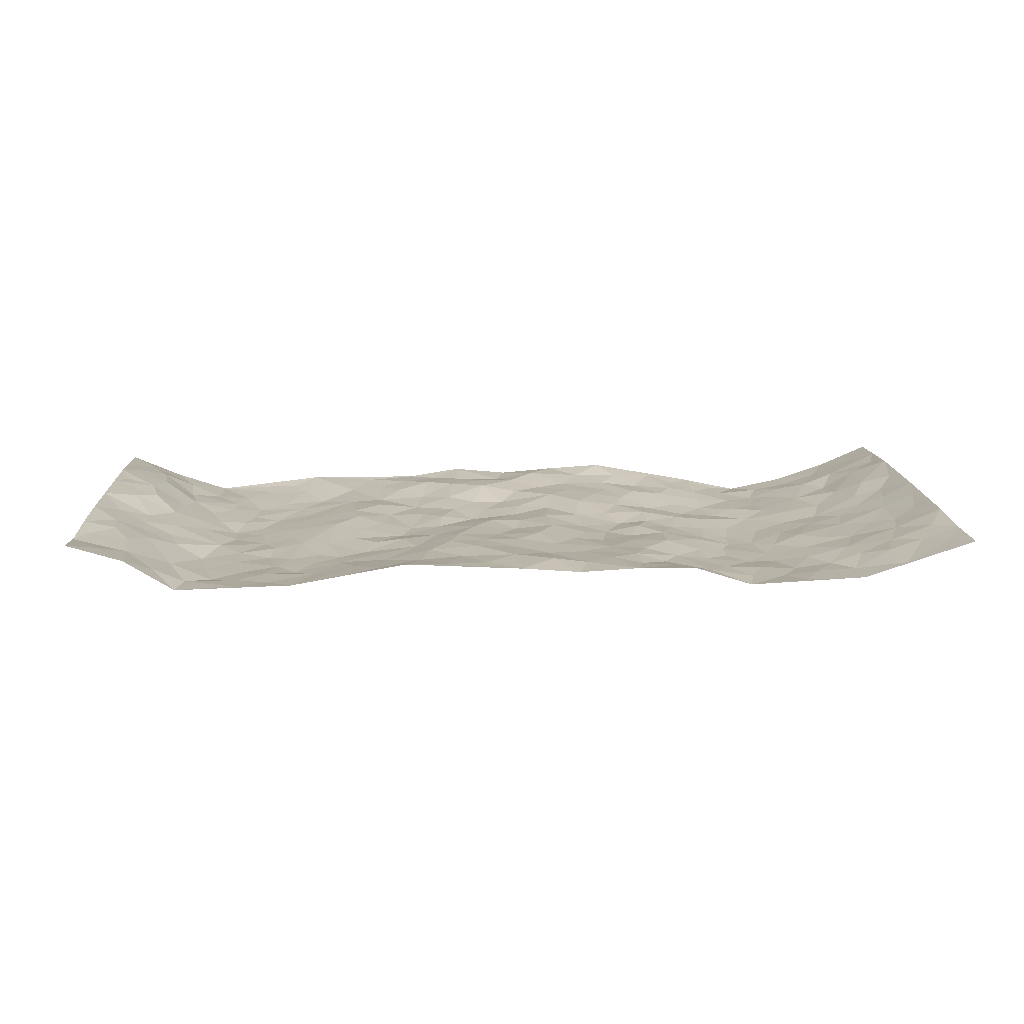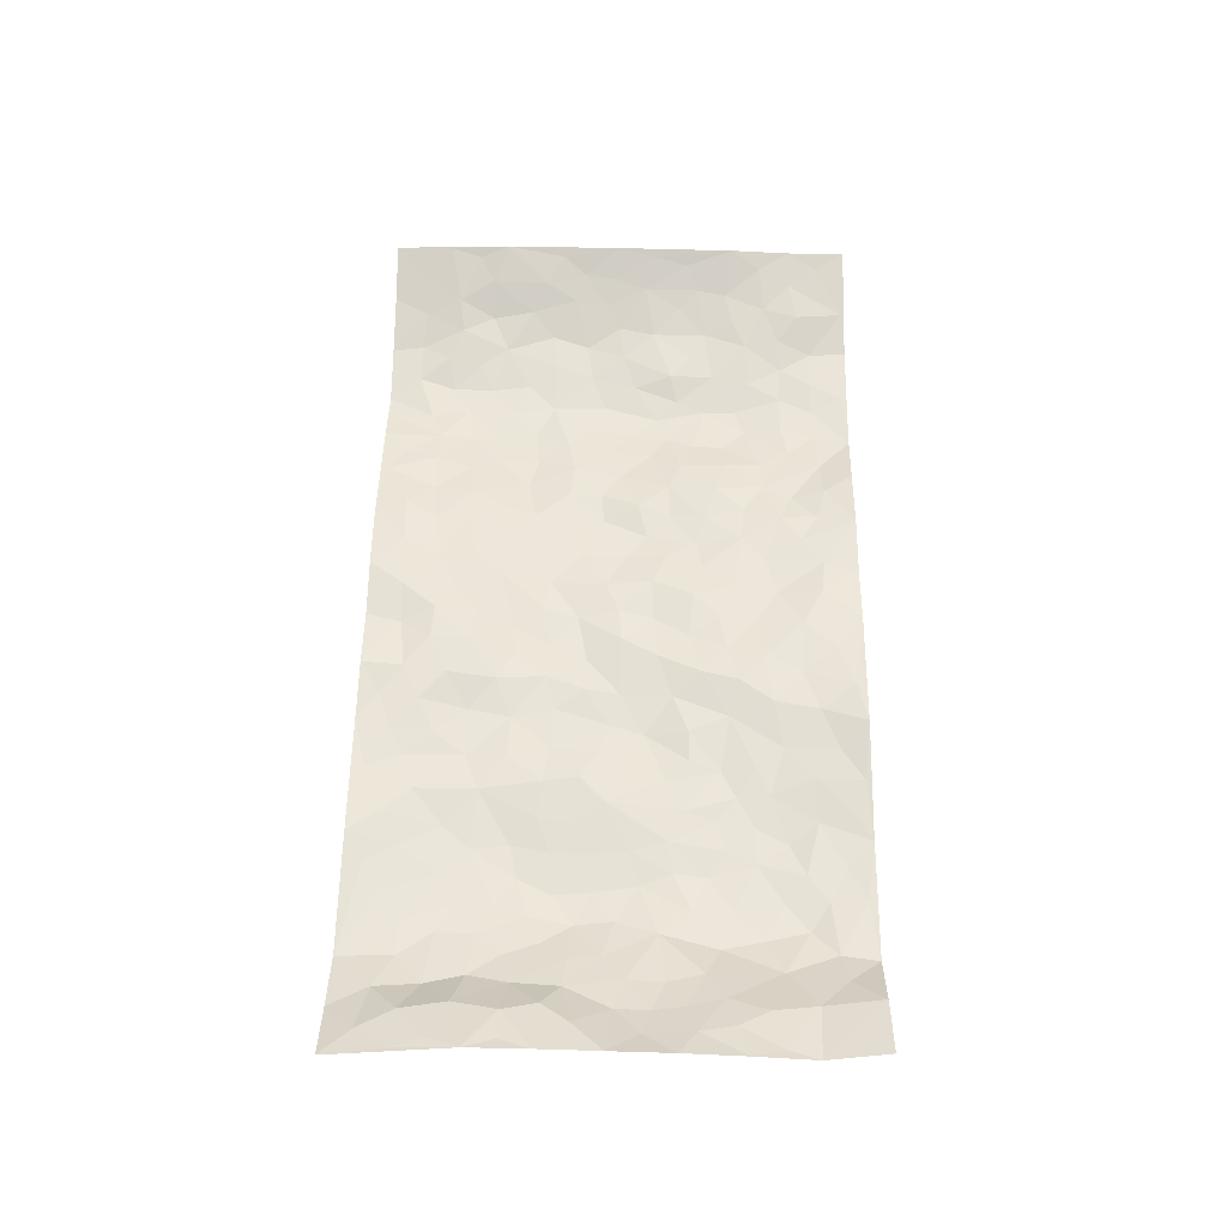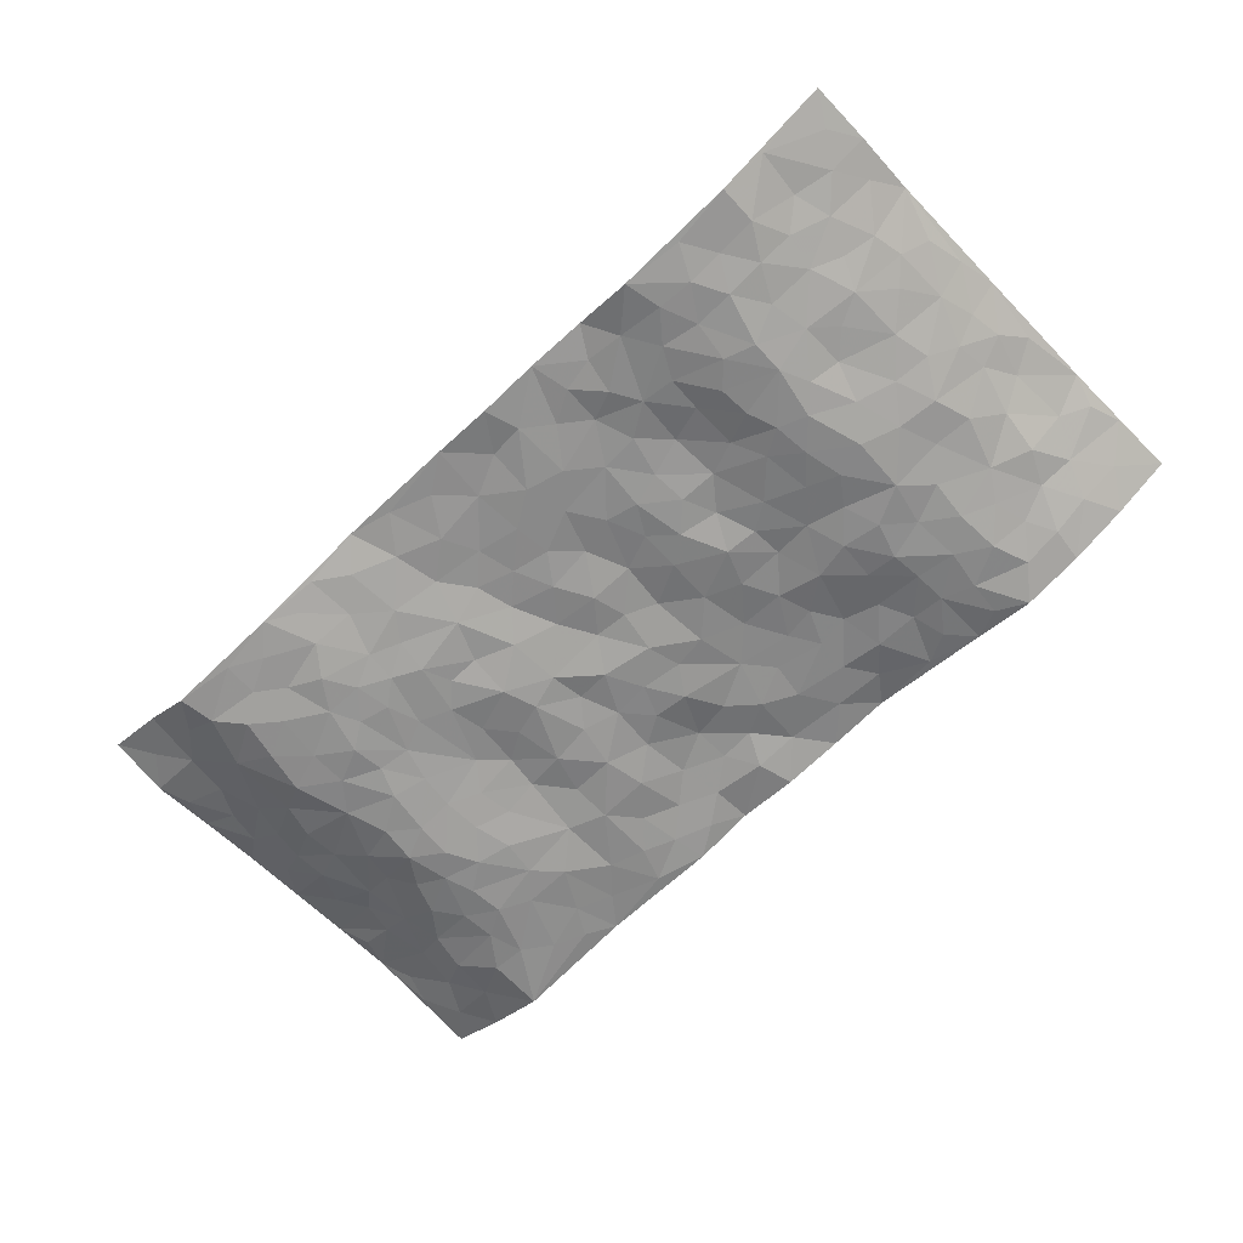
<metadata>
{"format":"obj","ext":"obj","renderer":"f3d","projection":"perspective","resolution":1024,"background":"white","views":[{"elev":13.5,"azim":-2.8,"up":"+Z"},{"elev":54.4,"azim":-89.1,"up":"+Z"},{"elev":-64.8,"azim":44.0,"up":"+Z"}]}
</metadata>
<code>
v -0.9588 0.001935 0.07973
v -0.969 0.997 0.06169
v 0.9689 0.0008906 0.06538
v 0.9675 0.9988 0.07071
v -0.7942 0.3926 0.002221
v -0.9614 0.5003 0.07862
v -0.8515 0.3579 0.0253
v -0.001195 0.00187 0.01729
v -0.9642 0.2502 0.07176
v -0.9105 0.3381 0.05324
v -0.7359 0.003367 -0.02041
v -0.9656 0.1255 0.06227
v -0.7129 0.2934 -0.03027
v -0.8411 0.003865 0.04409
v -0.8337 0.2889 0.02361
v -0.4915 0.003244 -0.01338
v -0.9453 0.1882 0.05954
v -0.2942 0.1672 -0.003563
v -0.7742 0.322 -0.002535
v -0.8518 0.1215 0.03445
v -0.9081 0.0651 0.05809
v -0.79 0.06567 0.009085
v -0.6743 0.1276 -0.0328
v -0.7253 0.07631 -0.02173
v -0.8629 0.2078 0.03913
v -0.898 0.2702 0.05083
v -0.7684 0.1781 -0.008057
v -0.6943 0.2102 -0.03189
v -0.8581 0.4885 0.0258
v -0.9625 0.3754 0.07678
v -0.7383 0.9968 -0.02495
v -0.537 0.223 -0.0309
v 0.2612 0.1586 0.005937
v -0.9598 0.7489 0.08123
v -0.3678 0.3937 -0.01211
v -0.7827 0.7524 -0.003654
v -0.8011 0.8305 -0.002728
v -0.5821 0.4425 -0.03606
v -0.6017 0.6059 -0.0388
v -0.4934 0.9957 0.003468
v -0.9387 0.6867 0.07239
v -0.6639 0.5626 -0.03874
v -0.3927 0.7526 -0.008569
v -0.5098 0.2804 -0.0296
v -0.4596 0.2256 -0.02659
v -0.4955 0.1625 -0.02912
v -0.4502 0.6362 -0.01417
v -0.3679 0.5595 0.0006656
v 0.1653 0.4738 -0.008465
v -0.3341 0.2217 -0.009701
v -0.2111 0.6104 -0.007619
v -0.377 0.6287 -0.001358
v -0.3048 0.05819 0.009028
v -0.6295 0.7103 -0.03479
v -0.3953 0.195 -0.01556
v -0.8576 0.6172 0.04542
v -0.03829 0.3483 0.004837
v 0.05772 0.3398 0.0112
v 0.2984 0.4519 -0.003649
v -0.09543 0.5514 -0.008125
v -0.1658 0.5556 -0.0007959
v 0.09229 0.6299 0.0004465
v -0.6338 0.3464 -0.0315
v -0.7471 0.5738 -0.008823
v -0.9348 0.8096 0.06864
v -0.5607 0.1306 -0.02283
v -0.3703 0.01352 0.006501
v -0.7918 0.4662 0.005432
v -0.6182 0.1732 -0.03167
v -0.6153 0.01977 -0.01824
v -0.2495 0.003341 0.02924
v -0.6167 0.08966 -0.02428
v -0.5475 0.05466 -0.02055
v -0.433 0.03871 -0.006531
v -0.4516 0.1048 -0.01778
v -0.8753 0.6856 0.05445
v -0.9567 0.873 0.06866
v -0.7357 0.5092 -0.01332
v -5.78e-05 0.9959 0.01043
v -0.8007 0.6748 0.005773
v -0.5624 0.3154 -0.03569
v -0.5135 0.4614 -0.02486
v 0.006405 0.571 -0.002776
v -0.04961 0.4833 0.006543
v 0.00346 0.4199 0.0002459
v -0.1255 0.1283 0.01297
v -0.5709 0.67 -0.03566
v -0.8993 0.5617 0.0589
v -0.7338 0.6909 -0.0182
v -0.4489 0.2976 -0.02573
v -0.6325 0.2679 -0.03168
v -0.5026 0.6881 -0.02779
v -0.1731 0.4849 -0.008167
v -0.2622 0.436 -0.01779
v -0.6492 0.649 -0.03402
v -0.01152 0.1174 0.01827
v -0.4171 0.5104 -0.00514
v -0.3428 0.2888 -0.01771
v -0.2405 0.5038 -0.0165
v -0.18 0.3819 -0.002625
v -0.9603 0.6245 0.0807
v -0.7067 0.6227 -0.02466
v -0.8088 0.5793 0.01146
v -0.3642 0.1113 -0.001735
v -0.5228 0.5333 -0.02548
v -0.6839 0.4061 -0.02703
v -0.1304 0.3248 0.01356
v -0.15 0.25 0.01606
v -0.5192 0.6115 -0.02672
v 0.1087 0.728 0.0115
v -0.003895 0.215 0.009763
v -0.07312 0.2735 0.01261
v 0.004686 0.2886 0.009424
v -0.43 0.3643 -0.0179
v -0.1977 0.1844 0.01315
v -0.6555 0.4879 -0.03528
v -0.5571 0.3815 -0.03105
v -0.493 0.3918 -0.02256
v -0.3082 0.5242 -0.00905
v -0.2589 0.351 -0.003204
v -0.356 0.4672 -0.007211
v -0.2261 0.2713 -0.0008671
v -0.09104 0.412 0.009455
v -0.5957 0.5316 -0.0377
v -0.0926 0.1985 0.01759
v -0.2158 0.09405 0.01499
v -0.3987 0.2588 -0.02106
v -0.9161 0.4379 0.05223
v -0.8607 0.421 0.02709
v 0.09296 0.423 0.008137
v 0.2095 0.2386 0.001414
v 0.08285 0.517 0.007509
v 0.01964 0.488 0.004555
v 0.1669 0.3931 -0.003093
v 0.7917 0.497 0.002359
v 0.2205 0.4339 -0.01391
v 0.2678 0.3142 -0.004008
v 0.1607 0.5671 -0.002774
v 0.1234 0.9971 0.02047
v -0.2944 0.6195 -0.01147
v 0.4272 0.879 -0.009843
v 0.4932 0.9977 -0.01537
v -0.2147 0.7807 -0.004324
v -0.05876 0.8618 0.02028
v -0.322 0.349 -0.009903
v -0.4606 0.566 -0.01476
v -0.07577 0.05314 0.01858
v -0.1612 0.0231 0.02353
v 0.1221 0.002659 0.007925
v 0.01351 0.858 0.02037
v -0.01698 0.6995 -0.0004615
v 0.4229 0.1975 -0.01782
v 0.344 0.2909 0.000387
v 0.5945 0.5269 -0.04038
v 0.527 0.5475 -0.03742
v 0.4562 0.1359 -0.02051
v 0.5233 0.2279 -0.03564
v 0.4168 0.3627 -0.01498
v 0.02241 0.6401 0.002787
v -0.05971 0.6271 -0.002418
v -0.1482 0.7287 0.00747
v -0.08731 0.6927 0.002322
v -0.06081 0.7887 0.02248
v -0.137 0.6326 -0.001419
v 0.02047 0.7736 0.01047
v 0.2484 0.996 0.02877
v -0.01867 0.9238 0.009534
v -0.2708 0.8448 0.001511
v -0.2009 0.8784 0.01302
v -0.3173 0.78 -0.01032
v -0.2457 0.997 0.002546
v -0.2287 0.6958 -0.01095
v -0.319 0.6996 -0.003545
v -0.1416 0.8275 0.01941
v -0.1232 0.9951 0.02218
v 0.219 0.7452 0.006951
v 0.1744 0.6661 0.008455
v 0.3286 0.5949 -0.005335
v 0.2617 0.5232 -0.01573
v 0.267 0.6653 -0.002511
v 0.4254 0.7439 -0.02249
v 0.3565 0.683 -0.01698
v 0.2873 0.7325 0.0001122
v 0.0687 0.9272 0.02345
v 0.07869 0.8222 0.008019
v 0.1458 0.8572 0.009797
v 0.2519 0.8725 0.007786
v 0.3237 0.7925 0.002462
v 0.2329 0.5952 -0.006012
v -0.8706 0.8675 0.04234
v -0.6855 0.8159 -0.0262
v -0.856 0.7749 0.04305
v -0.8554 0.9974 0.0138
v -0.912 0.9391 0.04767
v -0.81 0.9203 0.002454
v -0.7368 0.8841 -0.02134
v -0.609 0.928 -0.02011
v -0.6657 0.8848 -0.02643
v -0.6899 0.7454 -0.02554
v -0.5633 0.8137 -0.02634
v -0.6248 0.7808 -0.03349
v -0.5146 0.8994 -0.01382
v -0.3939 0.8763 -0.005756
v -0.5489 0.9585 -0.01046
v -0.467 0.8151 -0.02126
v -0.4461 0.9337 -0.0008635
v -0.3477 0.971 3.925e-05
v -0.5142 0.76 -0.0266
v -0.3222 0.8998 -0.003172
v -0.2602 0.929 0.005046
v 0.1568 0.7841 0.01021
v 0.2559 0.8035 0.00447
v 0.1898 0.9325 0.01551
v 0.3952 0.8112 -0.00869
v 0.3389 0.88 -0.00381
v 0.3848 0.9811 0.002532
v 0.2914 0.9361 0.01296
v 0.4445 0.9472 -0.01146
v 0.3819 0.4937 -0.01841
v 0.327 0.5291 -0.01122
v 0.486 0.6044 -0.02765
v 0.433 0.6642 -0.02846
v 0.408 0.5879 -0.0172
v 0.3542 0.1913 -0.009158
v 0.4822 0.3355 -0.03289
v 0.4612 0.5229 -0.02927
v 0.349 0.389 -0.005339
v -0.1248 0.9119 0.01396
v -0.1841 0.9557 0.006876
v 0.3209 0.1342 -0.006788
v 0.6116 0.0147 -0.01878
v 0.2018 0.3336 -0.007072
v 0.2726 0.3854 -0.0108
v 0.5848 0.2478 -0.03871
v 0.736 0.9989 -0.01674
v 0.9628 0.2499 0.07779
v 0.4938 0.8117 -0.0274
v 0.7192 0.4877 -0.01317
v 0.4894 0.7467 -0.0338
v 0.9622 0.4997 0.08242
v 0.6688 0.2946 -0.01994
v 0.5108 0.4687 -0.03893
v 0.7765 0.3109 0.0006012
v 0.563 0.4162 -0.04175
v 0.4891 0.002463 -0.0244
v 0.0897 0.2519 0.006189
v 0.5051 0.07762 -0.0259
v 0.1349 0.319 0.001537
v 0.4184 0.2679 -0.01592
v 0.868 0.265 0.03166
v 0.6429 0.4623 -0.02775
v 0.5781 0.08234 -0.02706
v 0.4505 0.4266 -0.02824
v 0.6087 0.3722 -0.03362
v 0.2883 0.2337 -0.001358
v 0.4787 0.2724 -0.03233
v 0.2653 0.07958 0.005486
v 0.3704 0.005508 0.01224
v 0.2465 0.00294 0.0148
v 0.2016 0.1155 0.009939
v 0.06745 0.1693 0.006996
v 0.1451 0.1901 0.003998
v 0.6133 0.1475 -0.02953
v 0.7762 0.4231 0.000764
v 0.7457 0.2212 -0.0009995
v 0.6507 0.08097 -0.0176
v 0.6682 0.3853 -0.01409
v 0.717 0.3396 -0.008598
v 0.88 0.3262 0.03499
v 0.7478 0.5677 -0.01387
v 0.6922 0.1457 -0.01829
v 0.7607 0.1497 0.002319
v 0.8369 0.3676 0.01931
v 0.9316 0.3495 0.06034
v 0.8803 0.4386 0.03684
v 0.5834 0.3132 -0.03989
v 0.8146 0.1055 0.02216
v 0.3339 0.0654 0.003757
v 0.4121 0.07025 -0.009555
v 0.07081 0.07818 0.01892
v 0.1426 0.07279 0.01091
v 0.9621 0.7495 0.08429
v 0.7319 0.07913 -0.01259
v 0.6552 0.2161 -0.02267
v 0.9471 0.4245 0.07201
v 0.8989 0.5089 0.04754
v 0.8043 0.2504 0.01494
v 0.5336 0.149 -0.02674
v 0.734 0.001337 -0.01146
v 0.5039 0.3948 -0.03757
v 0.9313 0.06322 0.05244
v 0.9678 0.1259 0.06628
v 0.8344 0.18 0.02438
v 0.891 0.1241 0.04074
v 0.8255 0.008758 0.01837
v 0.9269 0.188 0.05602
v 0.6687 0.556 -0.02663
v 0.6938 0.6329 -0.01687
v 0.5884 0.6362 -0.03725
v 0.8238 0.6914 0.01866
v 0.6348 0.7712 -0.03178
v 0.9434 0.6247 0.0727
v 0.7694 0.6419 -0.005003
v 0.8507 0.5951 0.02887
v 0.7355 0.7437 -0.009479
v 0.8437 0.5306 0.02201
v 0.9081 0.574 0.05121
v 0.8824 0.6591 0.04937
v 0.643 0.6924 -0.02726
v 0.5678 0.7239 -0.03117
v 0.5116 0.6746 -0.0364
v 0.8489 0.8524 0.02983
v 0.7137 0.8712 -0.01371
v 0.8129 0.7769 0.008313
v 0.8882 0.7779 0.05032
v 0.7801 0.8442 0.00501
v 0.9622 0.8742 0.07616
v 0.6967 0.8023 -0.01938
v 0.9424 0.8111 0.0686
v 0.7443 0.9316 -0.01435
v 0.8541 0.9988 0.02185
v 0.6143 0.9977 -0.04096
v 0.8199 0.926 0.01222
v 0.9006 0.9282 0.0455
v 0.665 0.9344 -0.03021
v 0.5598 0.901 -0.03137
v 0.4948 0.8808 -0.02196
v 0.5532 0.9692 -0.03082
v 0.5729 0.8215 -0.03237
v 0.6399 0.8605 -0.03478
f 29 6 128
f 12 21 20
f 26 10 9
f 55 45 46
f 27 19 15
f 26 9 17
f 101 6 88
f 12 1 21
f 7 15 19
f 125 86 96
f 84 123 85
f 129 29 128
f 25 27 15
f 12 20 17
f 73 75 66
f 22 14 11
f 26 17 25
f 9 12 17
f 25 15 26
f 5 129 7
f 52 146 48
f 55 18 50
f 7 19 5
f 20 27 25
f 124 82 105
f 41 76 34
f 20 14 22
f 14 20 21
f 14 21 1
f 24 22 11
f 24 27 22
f 72 66 69
f 69 32 91
f 70 24 11
f 24 23 27
f 17 20 25
f 27 20 22
f 10 15 7
f 10 26 15
f 23 28 27
f 27 13 19
f 28 23 69
f 13 27 28
f 119 121 94
f 10 7 129
f 6 30 128
f 9 10 30
f 36 192 80
f 80 102 89
f 118 81 44
f 64 103 78
f 115 126 86
f 45 32 46
f 91 63 13
f 129 68 29
f 95 87 54
f 95 54 199
f 202 40 204
f 82 97 105
f 29 88 6
f 18 55 104
f 148 126 71
f 38 82 124
f 50 18 122
f 117 82 38
f 5 19 106
f 82 117 118
f 80 64 102
f 127 45 55
f 194 77 190
f 98 35 114
f 39 124 105
f 127 50 98
f 106 19 13
f 66 75 46
f 39 95 42
f 63 117 38
f 95 89 102
f 101 56 76
f 51 140 99
f 18 53 126
f 62 83 132
f 45 127 90
f 112 113 57
f 103 29 68
f 130 85 58
f 109 39 105
f 35 94 121
f 113 246 58
f 151 165 163
f 120 100 94
f 114 127 98
f 192 190 65
f 95 39 87
f 36 191 37
f 67 104 74
f 56 101 88
f 13 63 106
f 192 34 76
f 268 241 243
f 108 115 125
f 93 84 60
f 133 84 85
f 156 288 157
f 101 76 41
f 80 103 64
f 105 97 146
f 99 61 51
f 92 109 47
f 125 96 111
f 158 227 153
f 75 104 55
f 69 66 32
f 81 91 32
f 106 78 68
f 42 64 78
f 77 34 65
f 24 70 72
f 75 73 16
f 16 71 67
f 2 34 77
f 13 28 91
f 103 56 88
f 56 80 76
f 72 69 23
f 11 16 70
f 16 73 70
f 16 67 74
f 115 18 126
f 24 72 23
f 73 72 70
f 16 74 75
f 72 73 66
f 32 45 44
f 84 83 60
f 66 46 32
f 78 106 116
f 117 63 81
f 67 53 104
f 103 68 78
f 69 91 28
f 36 80 89
f 106 38 116
f 106 68 5
f 81 118 117
f 62 132 138
f 32 44 81
f 53 67 71
f 57 58 85
f 123 100 107
f 93 60 61
f 33 230 224
f 8 96 147
f 132 133 130
f 140 48 119
f 93 100 123
f 122 98 50
f 164 60 160
f 53 71 126
f 125 112 108
f 193 194 195
f 75 55 46
f 63 91 81
f 56 103 80
f 196 198 31
f 18 104 53
f 121 48 97
f 38 106 63
f 118 97 82
f 97 35 121
f 51 172 140
f 130 134 49
f 87 39 109
f 288 252 263
f 97 114 35
f 47 43 92
f 57 113 58
f 248 130 58
f 34 101 41
f 114 90 127
f 116 124 42
f 145 94 35
f 118 114 97
f 167 79 175
f 98 145 35
f 85 123 57
f 43 47 52
f 199 36 89
f 42 78 116
f 159 83 62
f 88 29 103
f 74 104 75
f 118 44 90
f 173 140 172
f 42 95 102
f 190 192 37
f 65 190 77
f 89 95 199
f 125 111 112
f 92 87 109
f 18 115 122
f 177 180 176
f 112 57 107
f 109 105 146
f 93 94 100
f 285 286 275
f 96 86 147
f 137 232 131
f 57 123 107
f 87 92 208
f 49 134 136
f 132 130 49
f 161 164 162
f 50 127 55
f 122 108 107
f 122 107 100
f 48 140 52
f 118 90 114
f 99 119 94
f 123 84 93
f 36 37 192
f 48 121 119
f 120 122 100
f 39 42 124
f 38 124 116
f 248 58 246
f 44 45 90
f 98 122 120
f 146 52 47
f 94 93 99
f 168 209 170
f 212 183 188
f 202 197 200
f 42 102 64
f 107 108 112
f 99 93 61
f 8 280 96
f 112 111 113
f 125 115 86
f 115 108 122
f 128 30 10
f 5 68 129
f 10 129 128
f 132 49 138
f 83 84 133
f 130 133 85
f 83 133 132
f 248 134 130
f 156 152 224
f 151 110 165
f 212 186 211
f 153 224 249
f 254 251 244
f 246 261 262
f 225 158 249
f 49 136 179
f 185 184 150
f 214 188 181
f 181 188 182
f 161 163 174
f 143 170 172
f 110 211 185
f 184 79 167
f 174 228 169
f 62 110 159
f 163 150 144
f 210 169 229
f 170 143 168
f 176 211 110
f 98 120 145
f 94 145 120
f 48 146 97
f 109 146 47
f 148 86 126
f 147 86 148
f 71 8 148
f 8 147 148
f 244 276 254
f 232 136 134
f 174 143 161
f 60 83 160
f 163 162 151
f 159 160 83
f 261 281 262
f 259 281 149
f 219 220 59
f 246 113 111
f 33 255 131
f 157 256 152
f 137 255 153
f 230 278 279
f 262 260 33
f 154 155 242
f 131 255 137
f 248 131 232
f 281 280 149
f 259 258 278
f 220 179 59
f 159 151 160
f 162 160 151
f 164 61 60
f 228 174 144
f 144 174 163
f 159 110 151
f 161 172 164
f 186 184 185
f 161 162 163
f 61 164 51
f 160 162 164
f 187 217 213
f 150 163 165
f 205 202 200
f 79 184 139
f 170 43 173
f 174 169 143
f 161 143 172
f 167 144 150
f 176 180 183
f 172 170 173
f 223 226 221
f 185 150 165
f 99 140 119
f 207 206 203
f 172 51 164
f 43 52 173
f 173 52 140
f 167 175 228
f 228 229 169
f 210 168 169
f 177 110 62
f 189 138 179
f 62 138 177
f 136 232 233
f 181 182 222
f 150 184 167
f 178 180 189
f 49 179 138
f 177 138 189
f 180 178 182
f 178 179 220
f 307 308 304
f 222 223 221
f 215 187 188
f 176 183 212
f 187 213 186
f 214 215 188
f 185 211 186
f 237 181 239
f 182 188 183
f 110 185 165
f 216 215 141
f 211 176 212
f 182 183 180
f 176 110 177
f 213 184 186
f 178 189 179
f 177 189 180
f 195 190 37
f 197 198 200
f 195 194 190
f 34 192 65
f 80 192 76
f 37 196 195
f 194 2 77
f 193 2 194
f 196 37 191
f 31 193 195
f 198 196 191
f 31 195 196
f 199 201 191
f 197 204 31
f 198 191 201
f 31 198 197
f 201 199 54
f 36 199 191
f 54 208 201
f 208 43 205
f 208 54 87
f 198 201 200
f 206 205 203
f 43 170 203
f 210 207 209
f 40 202 206
f 31 204 40
f 197 202 204
f 208 205 200
f 43 203 205
f 205 206 202
f 203 209 207
f 171 40 207
f 40 206 207
f 208 200 201
f 43 208 92
f 170 209 203
f 168 143 169
f 207 210 171
f 168 210 209
f 188 187 212
f 212 187 186
f 166 139 213
f 184 213 139
f 237 214 181
f 215 214 141
f 216 141 218
f 213 217 166
f 142 166 216
f 217 216 166
f 187 215 217
f 216 217 215
f 237 141 214
f 142 216 218
f 223 222 182
f 179 136 59
f 223 220 219
f 267 238 251
f 237 327 141
f 223 182 178
f 158 290 253
f 220 223 178
f 59 233 227
f 233 59 136
f 248 246 131
f 153 249 158
f 251 254 267
f 223 219 226
f 111 261 246
f 297 251 238
f 276 256 157
f 167 228 144
f 229 228 175
f 175 171 229
f 229 171 210
f 260 257 33
f 265 271 272
f 266 289 283
f 269 243 250
f 249 224 152
f 266 283 271
f 227 233 137
f 253 227 158
f 325 313 320
f 135 264 275
f 310 329 239
f 270 298 297
f 249 256 225
f 275 273 269
f 311 222 221
f 155 154 299
f 234 276 157
f 310 311 299
f 222 239 181
f 221 226 155
f 266 263 252
f 242 290 244
f 264 273 275
f 273 264 243
f 242 244 154
f 276 290 225
f 288 234 157
f 240 282 302
f 275 286 306
f 225 290 158
f 234 263 284
f 241 254 276
f 233 232 137
f 137 153 227
f 264 135 238
f 244 251 154
f 260 259 257
f 227 253 219
f 33 224 255
f 154 297 299
f 240 302 307
f 297 154 251
f 264 268 243
f 253 226 219
f 271 284 263
f 277 294 293
f 290 242 253
f 241 234 284
f 59 227 219
f 242 155 226
f 252 245 231
f 157 152 156
f 257 230 33
f 152 256 249
f 278 230 257
f 262 33 131
f 224 153 255
f 259 278 257
f 134 248 232
f 230 279 224
f 96 261 111
f 261 96 280
f 280 281 261
f 246 262 131
f 252 247 245
f 268 267 241
f 283 277 272
f 288 247 252
f 275 274 285
f 295 291 294
f 267 268 264
f 263 234 288
f 309 310 299
f 290 276 244
f 283 272 271
f 267 254 241
f 265 243 241
f 236 240 285
f 297 238 270
f 303 305 298
f 241 276 234
f 221 155 299
f 272 277 293
f 250 243 287
f 286 285 240
f 284 271 265
f 271 263 266
f 295 3 291
f 225 256 276
f 241 284 265
f 289 266 231
f 3 292 291
f 321 235 323
f 293 294 296
f 279 278 258
f 245 279 258
f 279 156 224
f 260 281 259
f 280 8 149
f 262 281 260
f 231 266 252
f 267 264 238
f 306 304 270
f 283 289 295
f 243 269 273
f 236 269 250
f 294 292 296
f 274 236 285
f 269 274 275
f 250 287 293
f 245 289 231
f 236 274 269
f 156 279 247
f 242 226 253
f 247 279 245
f 243 265 287
f 288 156 247
f 265 272 293
f 296 292 236
f 293 287 265
f 295 294 277
f 277 283 295
f 236 250 296
f 289 3 295
f 292 294 291
f 293 296 250
f 300 304 308
f 325 320 235
f 329 330 326
f 270 304 303
f 270 303 298
f 309 305 301
f 135 306 270
f 299 297 298
f 298 309 299
f 238 135 270
f 300 314 305
f 303 300 305
f 304 306 307
f 300 303 304
f 282 319 315
f 322 325 235
f 275 306 135
f 307 306 286
f 240 307 286
f 308 307 302
f 302 282 308
f 308 282 315
f 305 309 298
f 310 309 301
f 310 301 329
f 310 239 311
f 222 311 239
f 299 311 221
f 319 312 315
f 312 323 316
f 301 305 318
f 305 314 316
f 300 308 315
f 316 314 312
f 312 314 315
f 315 314 300
f 323 312 324
f 316 313 318
f 282 4 317
f 330 313 325
f 4 321 324
f 235 320 323
f 282 317 319
f 312 319 317
f 326 325 322
f 316 320 313
f 316 318 305
f 142 218 327
f 327 218 141
f 316 323 320
f 324 312 317
f 4 324 317
f 321 323 324
f 318 313 330
f 328 326 322
f 326 327 329
f 329 327 237
f 326 328 327
f 322 142 328
f 327 328 142
f 329 237 239
f 301 318 330
f 326 330 325
f 330 329 301

</code>
